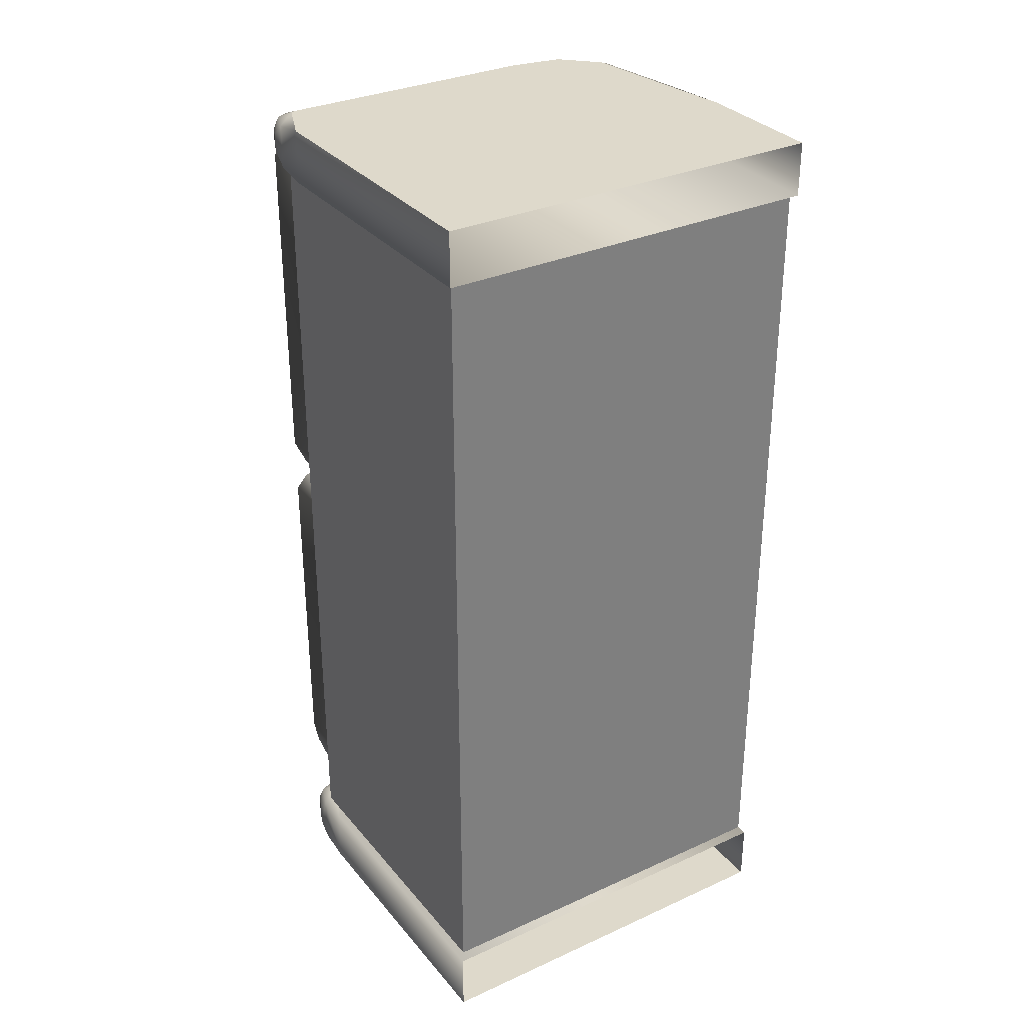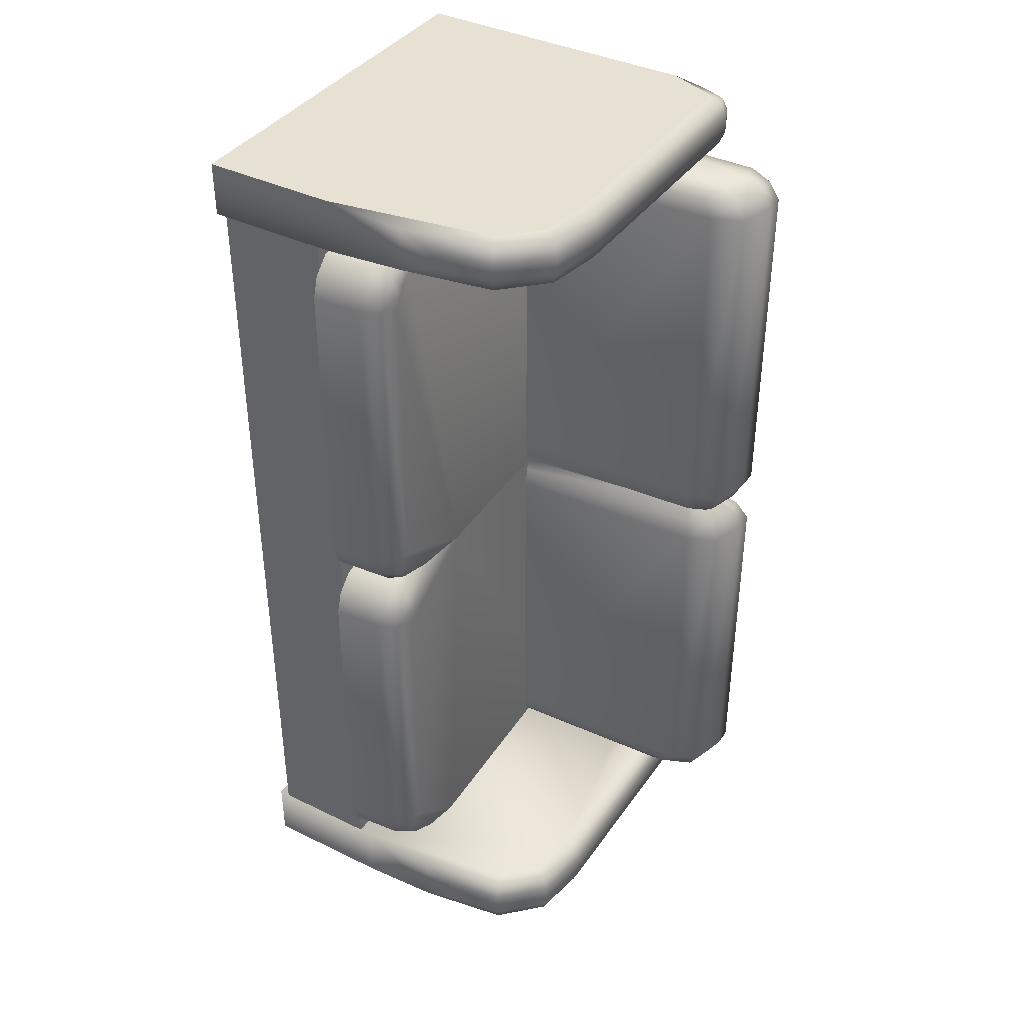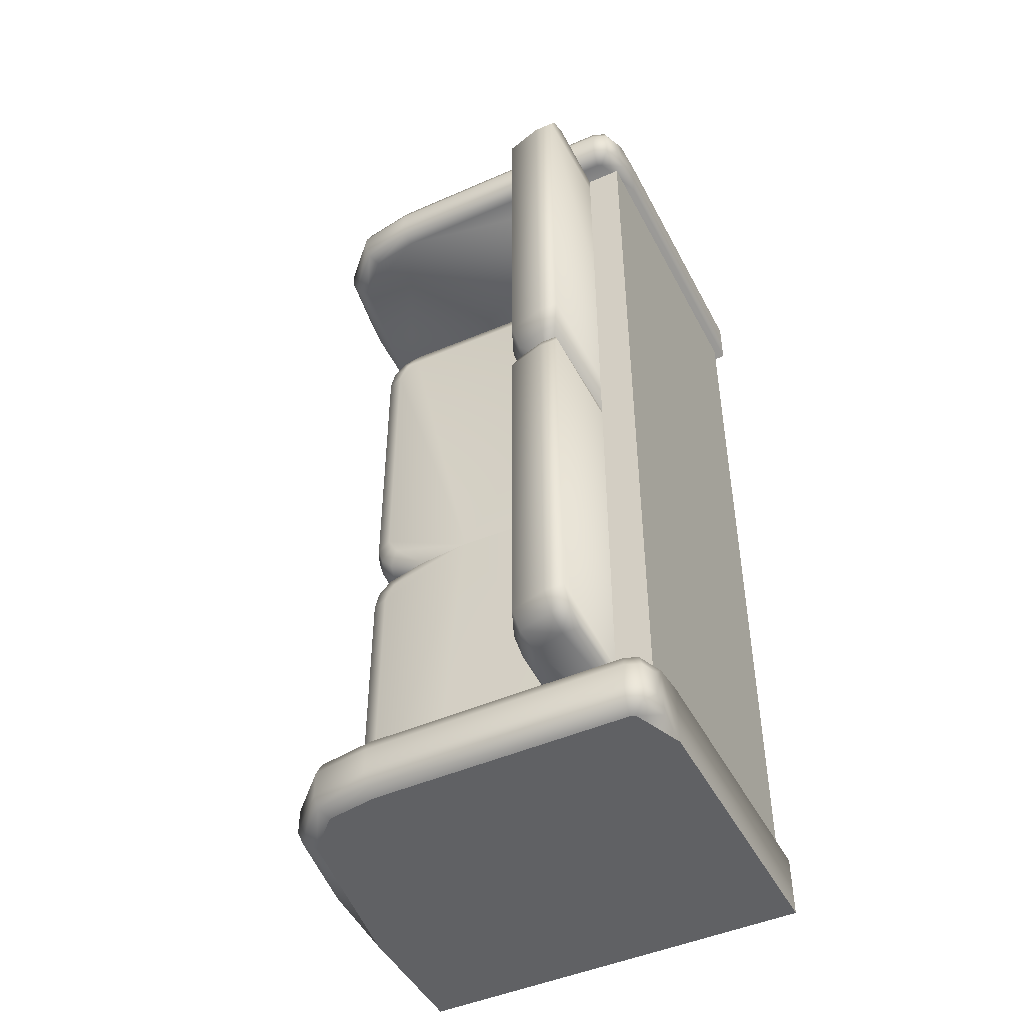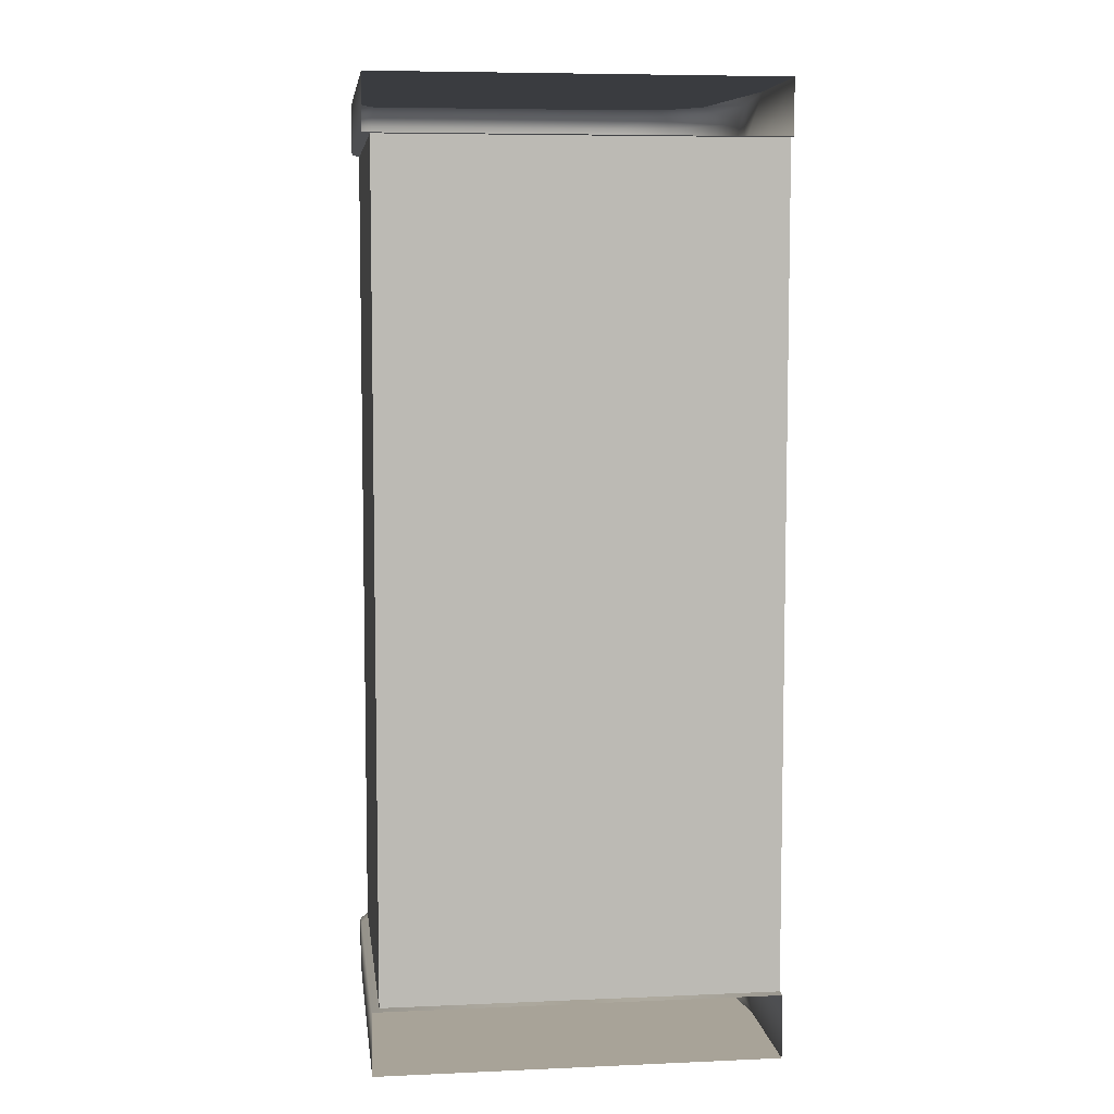
<metadata>
{"format":"obj","ext":"obj","renderer":"f3d","projection":"perspective","resolution":1024,"background":"white","views":[{"elev":31.7,"azim":-32.6,"up":"+Z"},{"elev":38.9,"azim":121.3,"up":"+Z"},{"elev":-46.9,"azim":-153.5,"up":"+Z"},{"elev":6.9,"azim":-7.2,"up":"+Z"}]}
</metadata>
<code>
o Sofa03_2_Green_LOD0_divan_bed.005
v 0.4682 -0.000586 1.048
v 0.4919 0.2464 -0.6389
v 0.4457 0.2464 -0.7167
v 0.4779 0.2464 -0.6834
v 0.4919 0.2464 0.006302
v 0.4784 0.2464 0.05087
v 0.4452 0.2464 0.08427
v 0.4015 0.2464 -0.7427
v 0.4015 0.2464 0.09853
v -0.3465 -0.000585 0.937
v -0.3465 -0.000585 1.048
v 0.4682 -0.000586 0.937
v -0.2562 0.3785 -0.7423
v -0.2209 0.83 -0.7423
v -0.2158 0.8951 -0.6872
v -0.2563 0.8718 -0.7225
v -0.2563 0.8304 -0.7423
v -0.2563 0.3819 0.937
v -0.2563 0.8951 -0.6872
v -0.2415 0.8711 0.1173
v -0.2154 0.8286 0.08617
v -0.2563 0.8951 0.1588
v -0.2512 0.3808 0.1214
v -0.2423 0.3806 0.09772
v -0.2563 0.3809 0.1588
v -0.1451 0.8507 0.9171
v -0.1396 0.8736 0.8819
v -0.1547 0.8101 0.937
v -0.2177 0.8716 0.9171
v -0.2209 0.83 0.937
v -0.2158 0.8951 0.8819
v -0.0955 0.3819 0.03441
v -0.1011 0.3818 0.07232
v -0.112 0.8092 0.03441
v -0.1488 0.7884 0.1115
v -0.1253 0.8017 0.07758
v -0.2423 0.3797 0.09694
v -0.2563 0.3796 0.0344
v -0.2512 0.3796 0.07232
v -0.2563 0.8951 0.03441
v -0.2165 0.8303 0.1107
v -0.2419 0.8717 0.07728
v -0.1971 0.8303 0.1107
v -0.2158 0.8951 0.03441
v -0.2091 0.8717 0.07728
v -0.1609 0.8192 0.111
v -0.1396 0.8736 0.03441
v -0.1473 0.854 0.07739
v -0.111 0.3816 0.09773
v -0.0955 0.3819 0.1588
v -0.1011 0.3818 0.1214
v -0.1499 0.7878 0.08544
v -0.112 0.8092 0.1588
v -0.1257 0.8015 0.117
v -0.1615 0.8178 0.08592
v -0.1396 0.8736 0.1588
v -0.1475 0.8535 0.1172
v -0.2158 0.8951 0.1588
v -0.1966 0.8286 0.08617
v -0.2089 0.8711 0.1173
v -0.2563 0.8304 0.937
v -0.2563 0.8951 0.8819
v -0.2563 0.8718 0.9171
v -0.112 0.8092 0.8819
v -0.1316 0.7513 0.937
v -0.1191 0.7883 0.9171
v -0.0955 0.3819 0.8819
v -0.1186 0.3819 0.937
v -0.1038 0.3819 0.9171
v -0.2176 0.8716 -0.7225
v -0.1315 0.7512 -0.7423
v -0.112 0.8092 -0.6872
v -0.119 0.7883 -0.7225
v -0.1184 0.3815 -0.7423
v -0.0955 0.3819 -0.6872
v -0.1038 0.3818 -0.7225
v -0.1396 0.8736 -0.6872
v -0.1546 0.8101 -0.7423
v -0.145 0.8507 -0.7225
v -0.2562 0.3785 0.09615
v 0.4919 0.2464 0.1904
v 0.4457 0.2464 0.1126
v 0.4779 0.2464 0.1459
v 0.4919 0.2464 0.8318
v 0.4017 0.2464 0.924
v 0.4784 0.2464 0.8763
v 0.4452 0.2464 0.9097
v 0.4015 0.2464 0.09853
v -0.3465 -0.000586 -0.7423
v -0.3465 -0.000586 -0.8718
v 0.4682 -0.000586 -0.7423
v 0.4682 -0.000586 -0.8718
v -0.3308 0.6678 -0.7423
v 0.4682 0.2464 -0.7423
v 0.4682 0.2464 0.937
v 0.4682 0.02302 0.937
v 0.4682 0.02302 -0.7423
v -0.3308 0.6678 0.937
v -0.2563 0.6678 0.937
v -0.2562 0.6678 -0.7423
v 0.4682 0.02302 -0.7423
v 0.4682 0.02302 0.937
v -0.3308 0.02302 0.937
v -0.3308 0.02302 -0.7423
v -0.2563 0.2464 0.937
v -0.2562 0.2464 -0.7423
v 0.4682 0.2464 0.937
v 0.4682 0.2464 -0.7423
v -0.3308 0.6678 0.937
v -0.3308 0.6678 -0.7423
v -0.3308 0.02302 0.937
v -0.3308 0.02302 -0.7423
v -0.2563 0.2376 0.9379
v 0.4919 0.2464 0.1904
v 0.4457 0.2464 0.1126
v 0.4779 0.2464 0.1459
v 0.4919 0.2464 0.8318
v 0.4017 0.2464 0.924
v 0.4784 0.2464 0.8763
v 0.4452 0.2464 0.9097
v 0.4015 0.2464 0.09853
v 0.4836 0.3507 0.1904
v 0.4297 0.4006 0.1976
v 0.4662 0.386 0.1925
v 0.2216 0.3949 0.0979
v 0.3934 0.3507 0.09852
v 0.3414 0.3843 0.09833
v 0.4297 0.4006 0.8248
v 0.4836 0.3507 0.8318
v 0.4662 0.386 0.8297
v 0.2903 0.3972 -0.7427
v 0.3934 0.3507 -0.7428
v 0.3395 0.3989 -0.7427
v 0.3615 0.385 -0.7427
v -0.2563 0.3284 0.9379
v -0.2563 0.3785 0.8879
v -0.2563 0.3638 0.9232
v 0.4221 0.4006 0.1718
v 0.4703 0.3507 0.1459
v 0.4546 0.386 0.1535
v 0.4073 0.4006 0.1565
v 0.438 0.3507 0.1126
v 0.4275 0.386 0.1255
v 0.3812 0.3946 0.8745
v 0.3933 0.3507 0.924
v 0.3881 0.3842 0.9095
v 0.4375 0.3507 0.9097
v 0.407 0.4006 0.8658
v 0.4271 0.386 0.8969
v 0.4225 0.4006 0.8503
v 0.4707 0.3507 0.8763
v 0.4551 0.386 0.8687
v 0.4692 0.513 1.01
v 0.469 0.2745 1.048
v 0.4694 0.4431 1.037
v 0.3434 0.6864 0.937
v 0.3623 0.722 0.975
v 0.3565 0.7116 0.9481
v 0.413 0.6166 0.937
v 0.4492 0.6348 0.975
v 0.4384 0.6294 0.9481
v 0.2388 0.7036 1.048
v 0.2411 0.7416 1.01
v 0.2407 0.7305 1.037
v 0.4149 0.6166 1.048
v 0.4499 0.6348 1.01
v 0.4399 0.6294 1.037
v 0.4682 0.2739 0.937
v 0.4687 0.513 0.975
v 0.4683 0.443 0.9481
v 0.3629 0.722 1.01
v 0.3454 0.6864 1.048
v 0.358 0.7116 1.037
v 0.2365 0.7036 0.937
v 0.2403 0.7416 0.975
v 0.2389 0.7305 0.9481
v 0.2365 0.7036 -0.7423
v 0.2395 0.7416 -0.7803
v 0.2387 0.7305 -0.7535
v 0.4682 0.2745 -0.8718
v 0.4682 0.513 -0.8338
v 0.4682 0.4431 -0.8607
v 0.2365 0.7036 -0.8718
v 0.2396 0.7416 -0.8338
v 0.2387 0.7305 -0.8607
v 0.413 0.6166 -0.8718
v 0.4485 0.6348 -0.8338
v 0.4381 0.6294 -0.8607
v 0.4682 0.513 -0.7803
v 0.4682 0.2745 -0.7423
v 0.4682 0.4431 -0.7535
v 0.413 0.6166 -0.7423
v 0.4485 0.6348 -0.7803
v 0.4381 0.6294 -0.7535
v 0.3431 0.6864 -0.7423
v 0.3613 0.722 -0.7803
v 0.356 0.7116 -0.7535
v 0.3431 0.6864 -0.8718
v 0.3613 0.722 -0.8338
v 0.356 0.7116 -0.8607
v -0.3465 0.6964 0.975
v -0.3465 0.5971 0.937
v -0.3465 0.6673 0.9481
v -0.2937 0.7036 0.937
v -0.3013 0.7416 0.975
v -0.299 0.7305 0.9481
v -0.3042 0.6993 0.937
v -0.3333 0.7284 0.975
v -0.3247 0.7199 0.9481
v -0.2937 0.7036 1.048
v -0.3013 0.7416 1.01
v -0.299 0.7305 1.037
v -0.3465 0.5971 1.048
v -0.3465 0.6964 1.01
v -0.3465 0.6673 1.037
v -0.3042 0.6993 1.048
v -0.3333 0.7284 1.01
v -0.3247 0.7199 1.037
v -0.3465 0.6964 -0.8338
v -0.3465 0.5971 -0.8718
v -0.3465 0.6673 -0.8607
v -0.2937 0.7036 -0.8718
v -0.3013 0.7416 -0.8338
v -0.299 0.7305 -0.8607
v -0.3042 0.6993 -0.8718
v -0.3332 0.7284 -0.8338
v -0.3247 0.7199 -0.8607
v -0.2937 0.7036 -0.7423
v -0.3013 0.7416 -0.7803
v -0.299 0.7305 -0.7535
v -0.3465 0.5971 -0.7423
v -0.3465 0.6964 -0.7803
v -0.3465 0.6673 -0.7535
v -0.3042 0.6993 -0.7423
v -0.3332 0.7284 -0.7803
v -0.3247 0.7199 -0.7535
v 0.4682 -0.000586 1.048
v -0.3465 -0.000585 1.048
v 0.469 0.2745 1.048
v 0.2388 0.7036 1.048
v 0.4149 0.6166 1.048
v 0.3454 0.6864 1.048
v -0.2937 0.7036 1.048
v -0.3465 0.5971 1.048
v -0.3042 0.6993 1.048
v -0.3465 -0.000586 -0.8718
v 0.4682 -0.000586 -0.8718
v 0.4682 0.2745 -0.8718
v 0.2365 0.7036 -0.8718
v 0.413 0.6166 -0.8718
v 0.3431 0.6864 -0.8718
v -0.3465 0.5971 -0.8718
v -0.2937 0.7036 -0.8718
v -0.3042 0.6993 -0.8718
v -0.2563 0.3785 0.09939
v -0.2562 0.3785 -0.7423
v -0.2562 0.2376 -0.7423
v 0.4919 0.2464 -0.6389
v 0.4457 0.2464 -0.7167
v 0.4779 0.2464 -0.6834
v 0.4919 0.2464 0.006302
v 0.4784 0.2464 0.05087
v 0.4452 0.2464 0.08427
v 0.4015 0.2464 -0.7427
v 0.4015 0.2464 0.09853
v -0.2562 0.3785 -0.7423
v 0.4221 0.4006 -0.6575
v 0.4703 0.3507 -0.6834
v 0.4546 0.386 -0.6758
v 0.4836 0.3507 0.006302
v 0.4297 0.4006 -0.000629
v 0.4662 0.386 0.004272
v 0.4225 0.4006 0.02481
v 0.4707 0.3507 0.05087
v 0.4551 0.386 0.04324
v 0.3934 0.3507 0.09852
v 0.226 0.395 0.09873
v 0.3427 0.3843 0.09858
v 0.4297 0.4006 -0.6317
v 0.4836 0.3507 -0.6389
v 0.4662 0.386 -0.6368
v 0.2903 0.3972 -0.7427
v 0.3934 0.3507 -0.7428
v 0.3395 0.3989 -0.7427
v 0.3615 0.385 -0.7427
v 0.4033 0.4006 -0.6769
v 0.438 0.3507 -0.7167
v 0.4263 0.386 -0.705
v 0.407 0.4006 0.04038
v 0.4375 0.3507 0.08427
v 0.4271 0.386 0.07142
f 214 208 201
f 175 211 163
f 163 157 175
f 19 70 16
f 204 174 202
f 171 160 157
f 2 5 9
f 8 3 2
f 3 4 2
f 6 7 9
f 5 6 9
f 56 31 27
f 94 96 97
f 50 64 67
f 75 34 32
f 31 22 62
f 105 108 106
f 109 112 111
f 190 91 92
f 166 169 160
f 47 45 48
f 72 47 34
f 8 2 9
f 196 187 199
f 63 18 61
f 62 29 31
f 30 18 28
f 16 17 13
f 15 40 44
f 55 54 52
f 28 18 65
f 61 18 30
f 65 18 68
f 77 70 15
f 78 71 13
f 17 14 13
f 14 78 13
f 53 27 64
f 60 56 57
f 52 51 49
f 20 58 60
f 42 38 39
f 32 36 33
f 59 57 55
f 57 53 54
f 21 60 59
f 41 39 37
f 36 46 35
f 71 74 13
f 23 21 24
f 45 41 43
f 34 48 36
f 64 26 66
f 44 42 45
f 25 20 23
f 48 43 46
f 75 73 72
f 54 50 51
f 79 14 70
f 65 69 66
f 33 35 49
f 113 145 135
f 72 79 77
f 66 28 65
f 77 44 47
f 63 30 29
f 66 67 64
f 76 71 73
f 119 129 151
f 73 78 79
f 187 189 181
f 81 84 85
f 88 82 81
f 82 83 81
f 86 87 85
f 84 86 85
f 88 81 85
f 223 178 184
f 184 196 199
f 142 121 126
f 101 103 104
f 98 100 93
f 155 154 170
f 229 226 235
f 62 18 63
f 19 38 40
f 19 16 13
f 231 190 177
f 139 115 142
f 16 14 17
f 118 147 145
f 27 29 26
f 120 151 147
f 148 150 128
f 26 30 28
f 25 62 22
f 117 122 129
f 41 42 39
f 23 20 21
f 65 68 69
f 66 26 28
f 76 74 71
f 73 71 78
f 122 116 139
f 131 134 133
f 134 132 133
f 129 124 130
f 130 123 128
f 144 137 146
f 146 135 145
f 138 143 141
f 140 142 143
f 148 146 149
f 149 145 147
f 150 149 152
f 152 147 151
f 126 143 142
f 127 141 143
f 129 152 151
f 130 150 152
f 139 124 122
f 124 138 123
f 215 214 203
f 235 219 232
f 221 220 233
f 217 205 208
f 159 158 161
f 161 157 160
f 166 173 167
f 167 172 165
f 163 173 171
f 164 172 173
f 178 197 196
f 179 195 197
f 181 188 187
f 182 186 188
f 153 167 155
f 155 165 154
f 159 170 168
f 161 169 170
f 156 176 158
f 158 175 157
f 198 185 200
f 200 184 199
f 186 200 188
f 188 199 187
f 192 197 195
f 194 196 197
f 192 191 194
f 194 189 193
f 207 203 209
f 209 201 208
f 216 215 213
f 218 214 215
f 207 206 204
f 209 205 206
f 216 212 218
f 218 211 217
f 234 230 236
f 236 229 235
f 225 224 222
f 227 223 224
f 234 233 231
f 236 232 233
f 225 221 227
f 227 219 226
f 204 176 174
f 206 175 176
f 210 164 212
f 212 163 211
f 222 185 183
f 224 184 185
f 228 179 230
f 230 178 229
f 239 241 240
f 250 248 249
f 280 260 268
f 261 280 270
f 263 274 290
f 284 283 264
f 287 264 283
f 286 282 279
f 262 270 274
f 265 290 276
f 270 275 274
f 272 273 275
f 286 285 282
f 288 283 285
f 287 269 268
f 288 267 269
f 276 291 278
f 278 289 277
f 290 275 291
f 291 273 289
f 268 281 280
f 281 267 279
f 270 281 272
f 272 279 271
f 268 259 287
f 214 217 208
f 175 205 211
f 163 171 157
f 19 15 70
f 156 159 174
f 159 168 174
f 168 12 10
f 10 202 168
f 202 207 204
f 168 202 174
f 171 166 160
f 56 58 31
f 94 95 96
f 50 53 64
f 75 72 34
f 31 58 22
f 105 107 108
f 109 110 112
f 92 180 190
f 180 182 190
f 182 181 189
f 189 191 182
f 191 190 182
f 166 153 169
f 47 44 45
f 72 77 47
f 196 193 187
f 62 63 29
f 15 19 40
f 55 57 54
f 77 79 70
f 53 56 27
f 60 58 56
f 52 54 51
f 20 22 58
f 42 40 38
f 32 34 36
f 59 60 57
f 57 56 53
f 21 20 60
f 36 48 46
f 45 42 41
f 34 47 48
f 64 27 26
f 44 40 42
f 25 22 20
f 48 45 43
f 75 76 73
f 54 53 50
f 79 78 14
f 33 36 35
f 113 118 145
f 72 73 79
f 77 15 44
f 63 61 30
f 66 69 67
f 119 117 129
f 187 193 189
f 223 229 178
f 184 178 196
f 142 115 121
f 101 102 103
f 98 99 100
f 154 1 168
f 1 12 168
f 168 170 154
f 170 169 155
f 169 153 155
f 229 223 226
f 19 13 38
f 190 192 177
f 192 195 177
f 177 228 231
f 228 234 231
f 231 89 190
f 89 91 190
f 139 116 115
f 16 70 14
f 118 120 147
f 27 31 29
f 120 119 151
f 128 123 125
f 123 138 141
f 125 123 141
f 125 80 136
f 136 144 125
f 144 148 128
f 125 144 128
f 26 29 30
f 25 18 62
f 117 114 122
f 122 114 116
f 129 122 124
f 130 124 123
f 144 136 137
f 146 137 135
f 138 140 143
f 140 139 142
f 148 144 146
f 149 146 145
f 150 148 149
f 152 149 147
f 126 127 143
f 127 125 141
f 129 130 152
f 130 128 150
f 139 140 124
f 124 140 138
f 214 201 203
f 203 202 213
f 202 10 213
f 10 11 213
f 213 215 203
f 235 226 219
f 220 90 89
f 89 231 220
f 231 233 220
f 233 232 219
f 219 221 233
f 217 211 205
f 159 156 158
f 161 158 157
f 166 171 173
f 167 173 172
f 163 164 173
f 164 162 172
f 178 179 197
f 179 177 195
f 181 182 188
f 182 180 186
f 153 166 167
f 155 167 165
f 159 161 170
f 161 160 169
f 156 174 176
f 158 176 175
f 198 183 185
f 200 185 184
f 186 198 200
f 188 200 199
f 192 194 197
f 194 193 196
f 192 190 191
f 194 191 189
f 207 202 203
f 209 203 201
f 216 218 215
f 218 217 214
f 207 209 206
f 209 208 205
f 216 210 212
f 218 212 211
f 234 228 230
f 236 230 229
f 225 227 224
f 227 226 223
f 234 236 233
f 236 235 232
f 225 220 221
f 227 221 219
f 204 206 176
f 206 205 175
f 210 162 164
f 212 164 163
f 222 224 185
f 224 223 184
f 228 177 179
f 230 179 178
f 241 242 240
f 240 243 244
f 243 245 244
f 244 238 239
f 240 244 239
f 238 237 239
f 247 246 248
f 246 252 248
f 252 254 253
f 253 249 252
f 249 251 250
f 252 249 248
f 280 258 260
f 261 258 280
f 263 262 274
f 264 257 284
f 257 266 284
f 287 259 264
f 282 256 277
f 256 255 277
f 277 289 271
f 282 277 279
f 289 273 271
f 271 279 277
f 279 267 286
f 262 261 270
f 265 263 290
f 270 272 275
f 272 271 273
f 286 288 285
f 288 287 283
f 287 288 269
f 288 286 267
f 276 290 291
f 278 291 289
f 290 274 275
f 291 275 273
f 268 269 281
f 281 269 267
f 270 280 281
f 272 281 279
f 268 260 259

</code>
